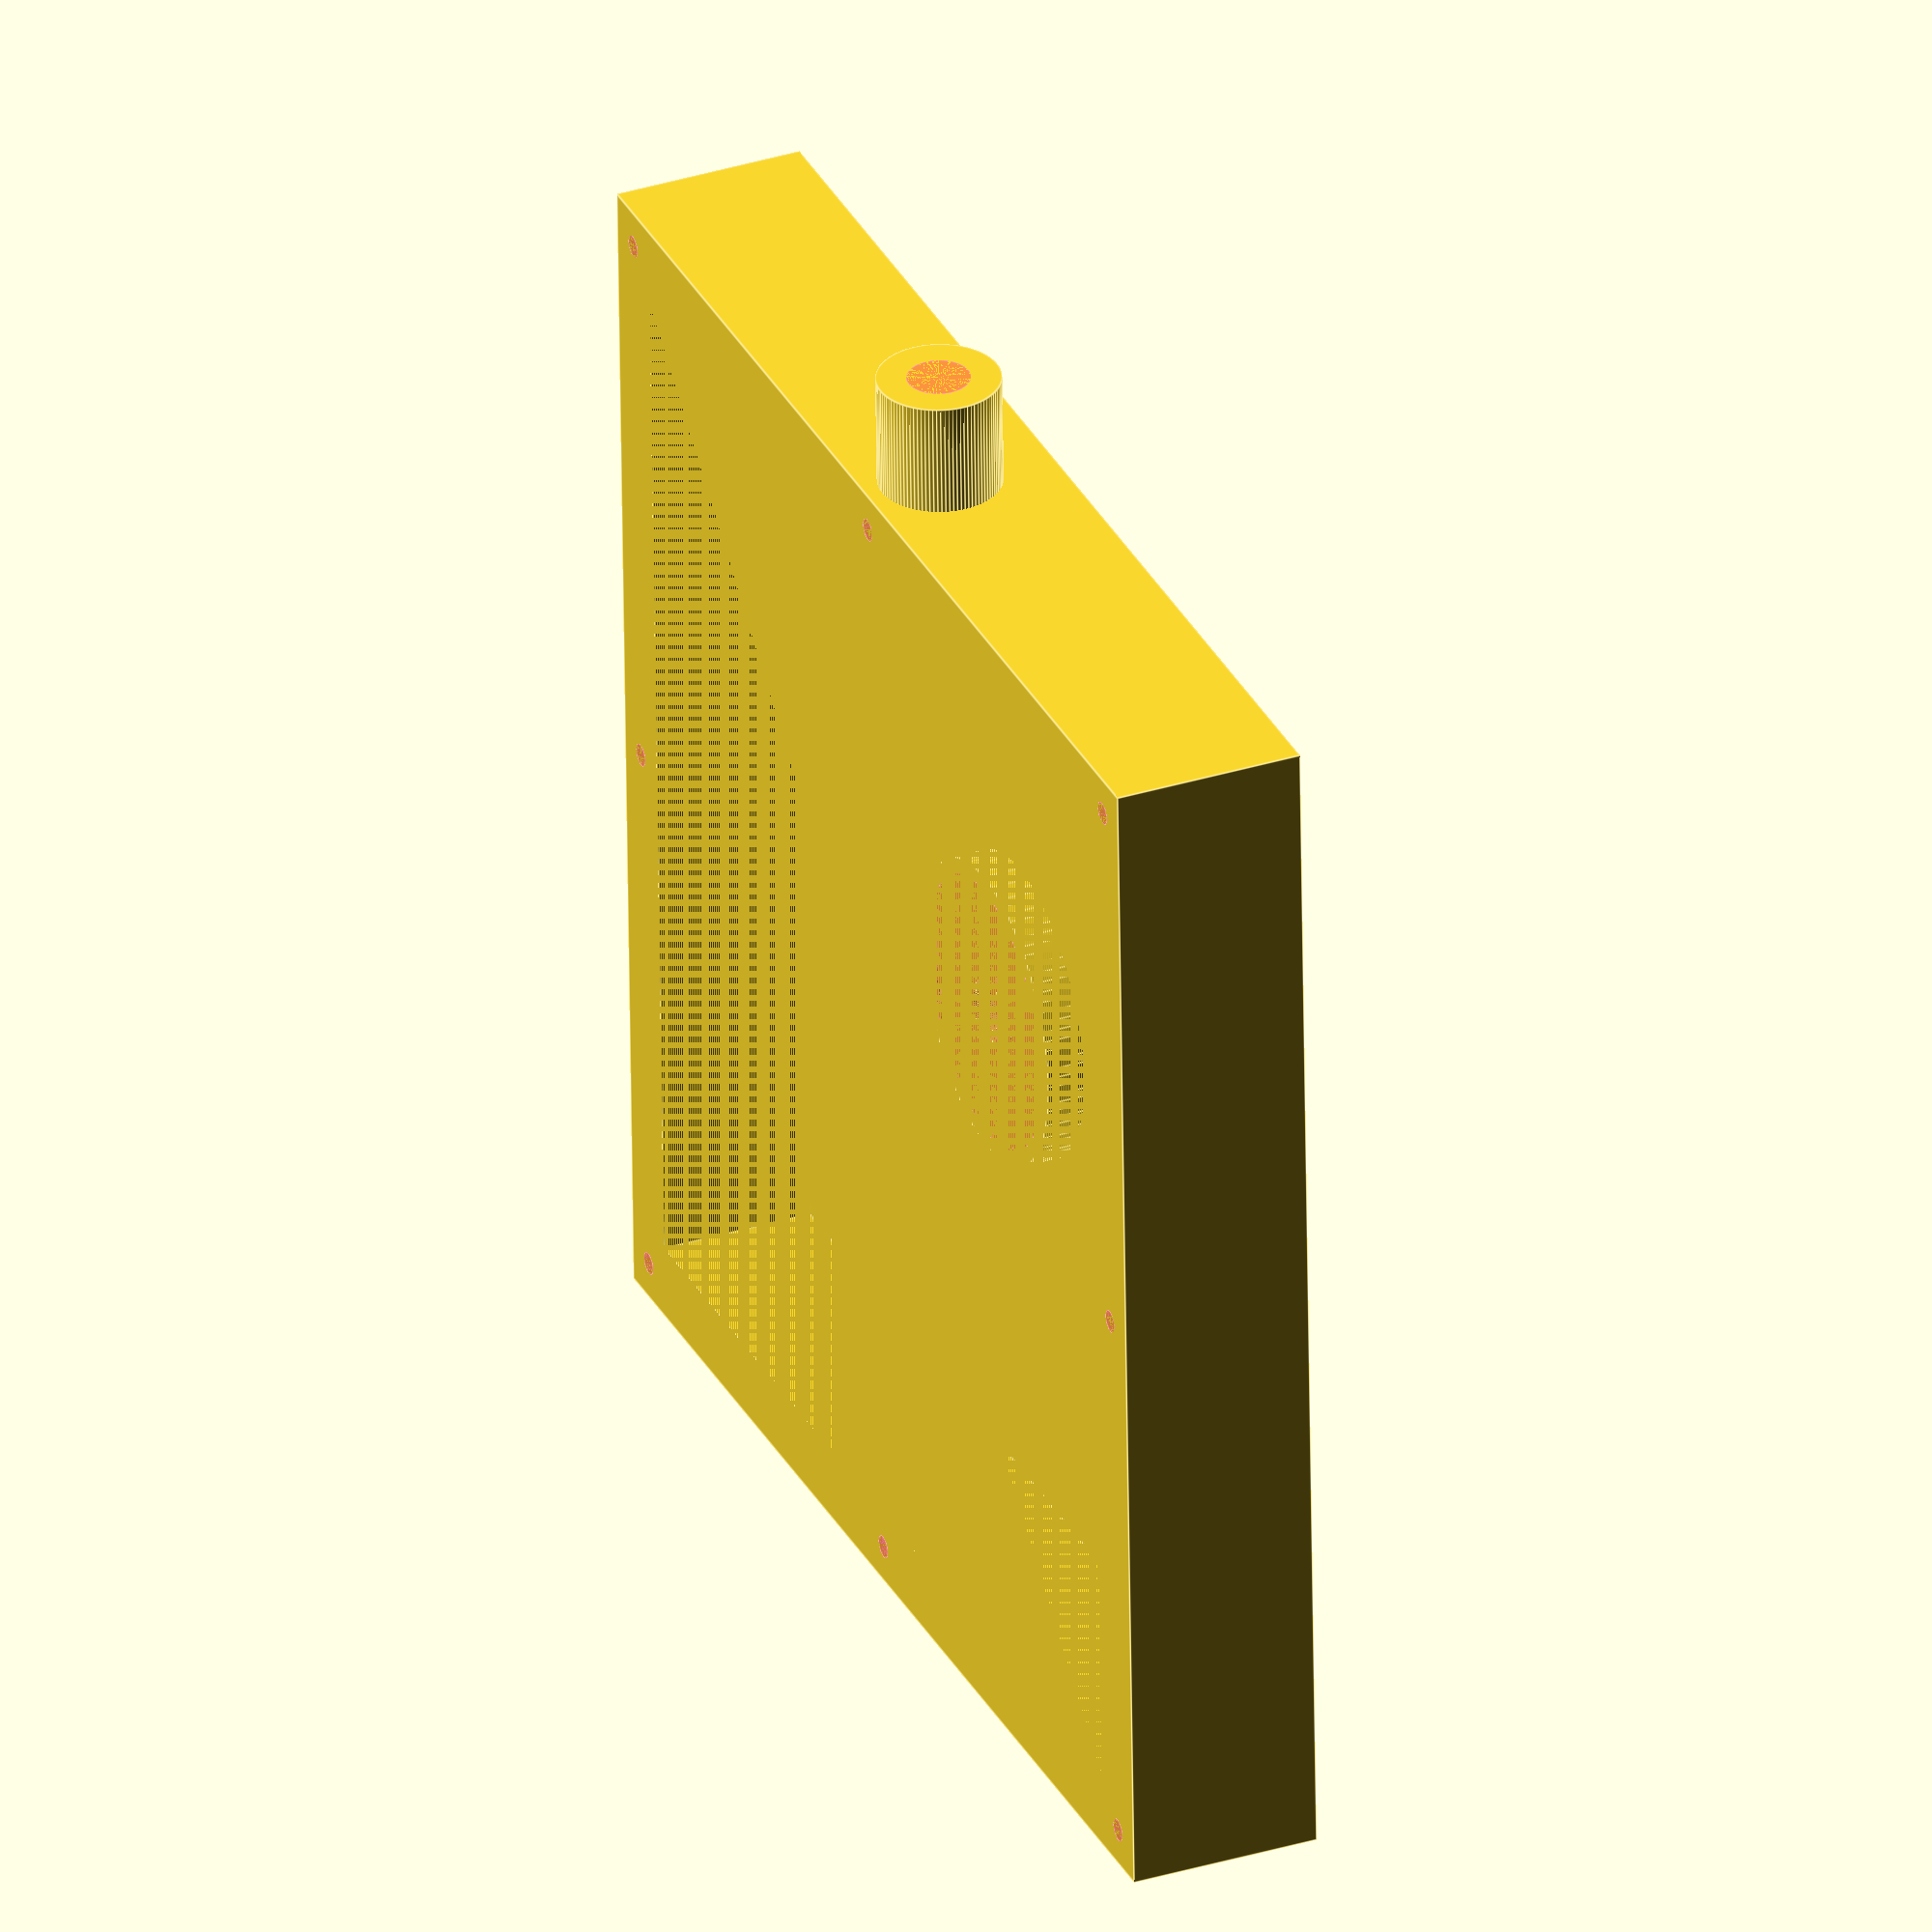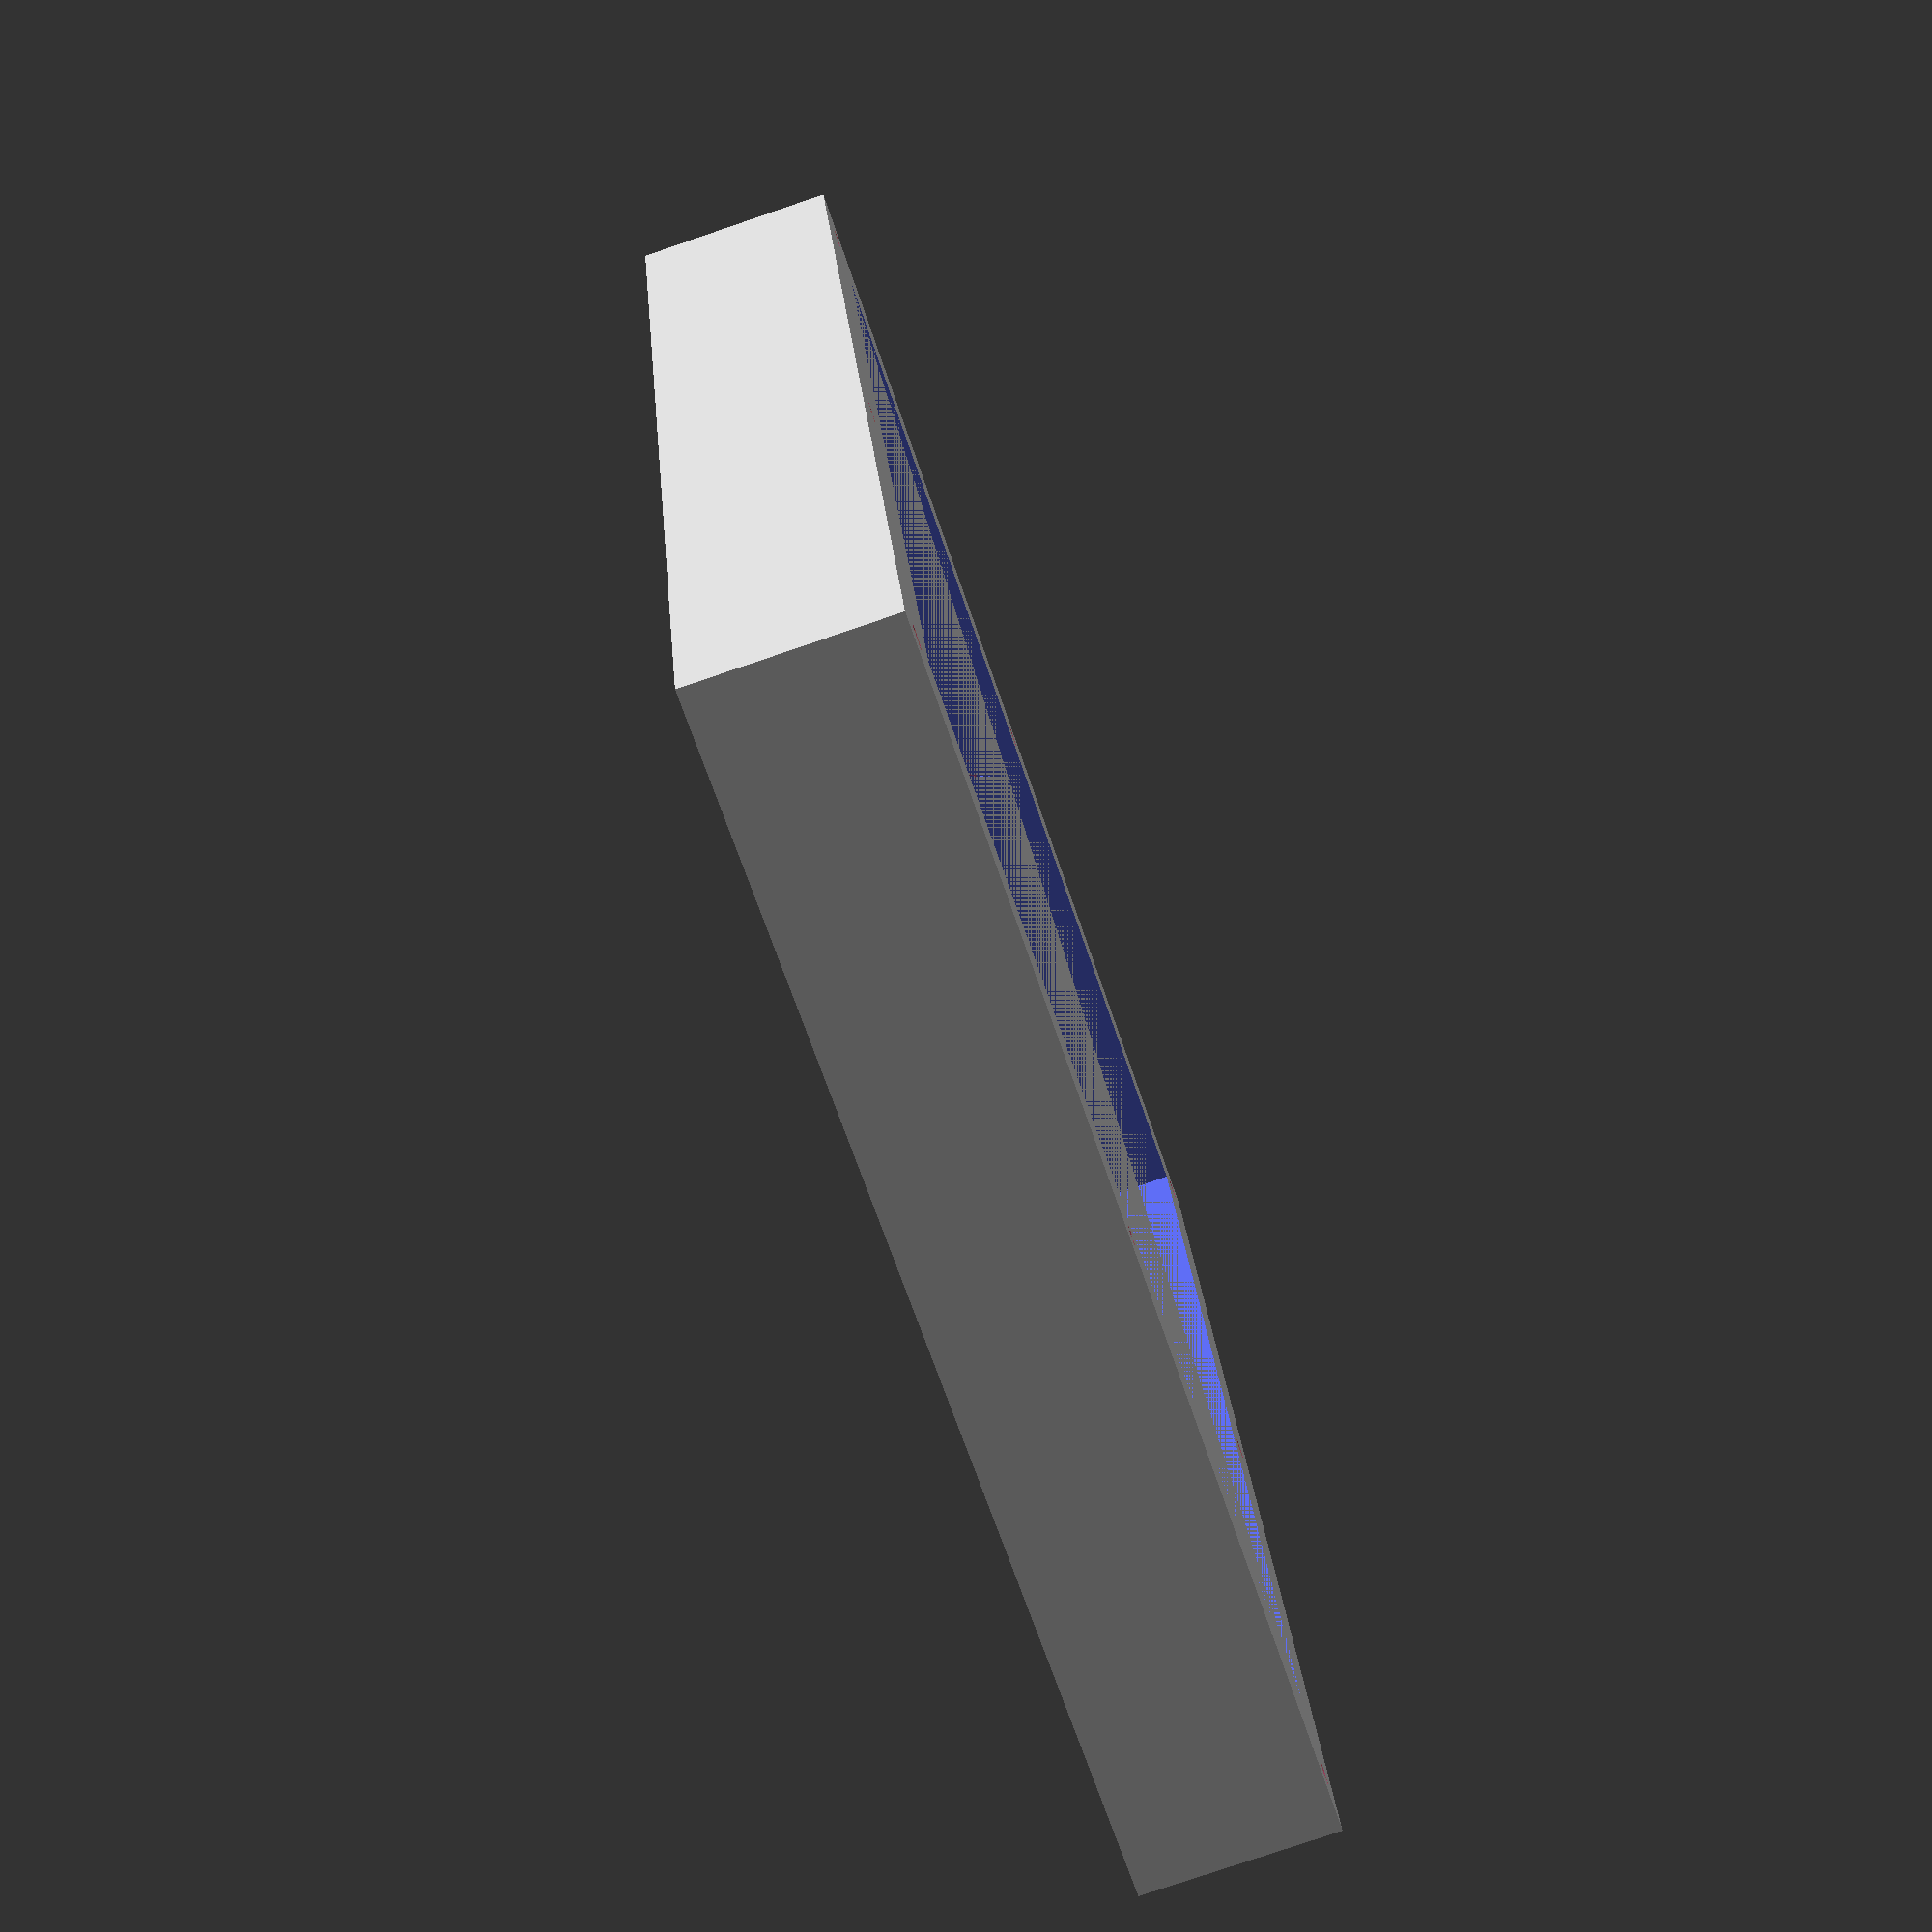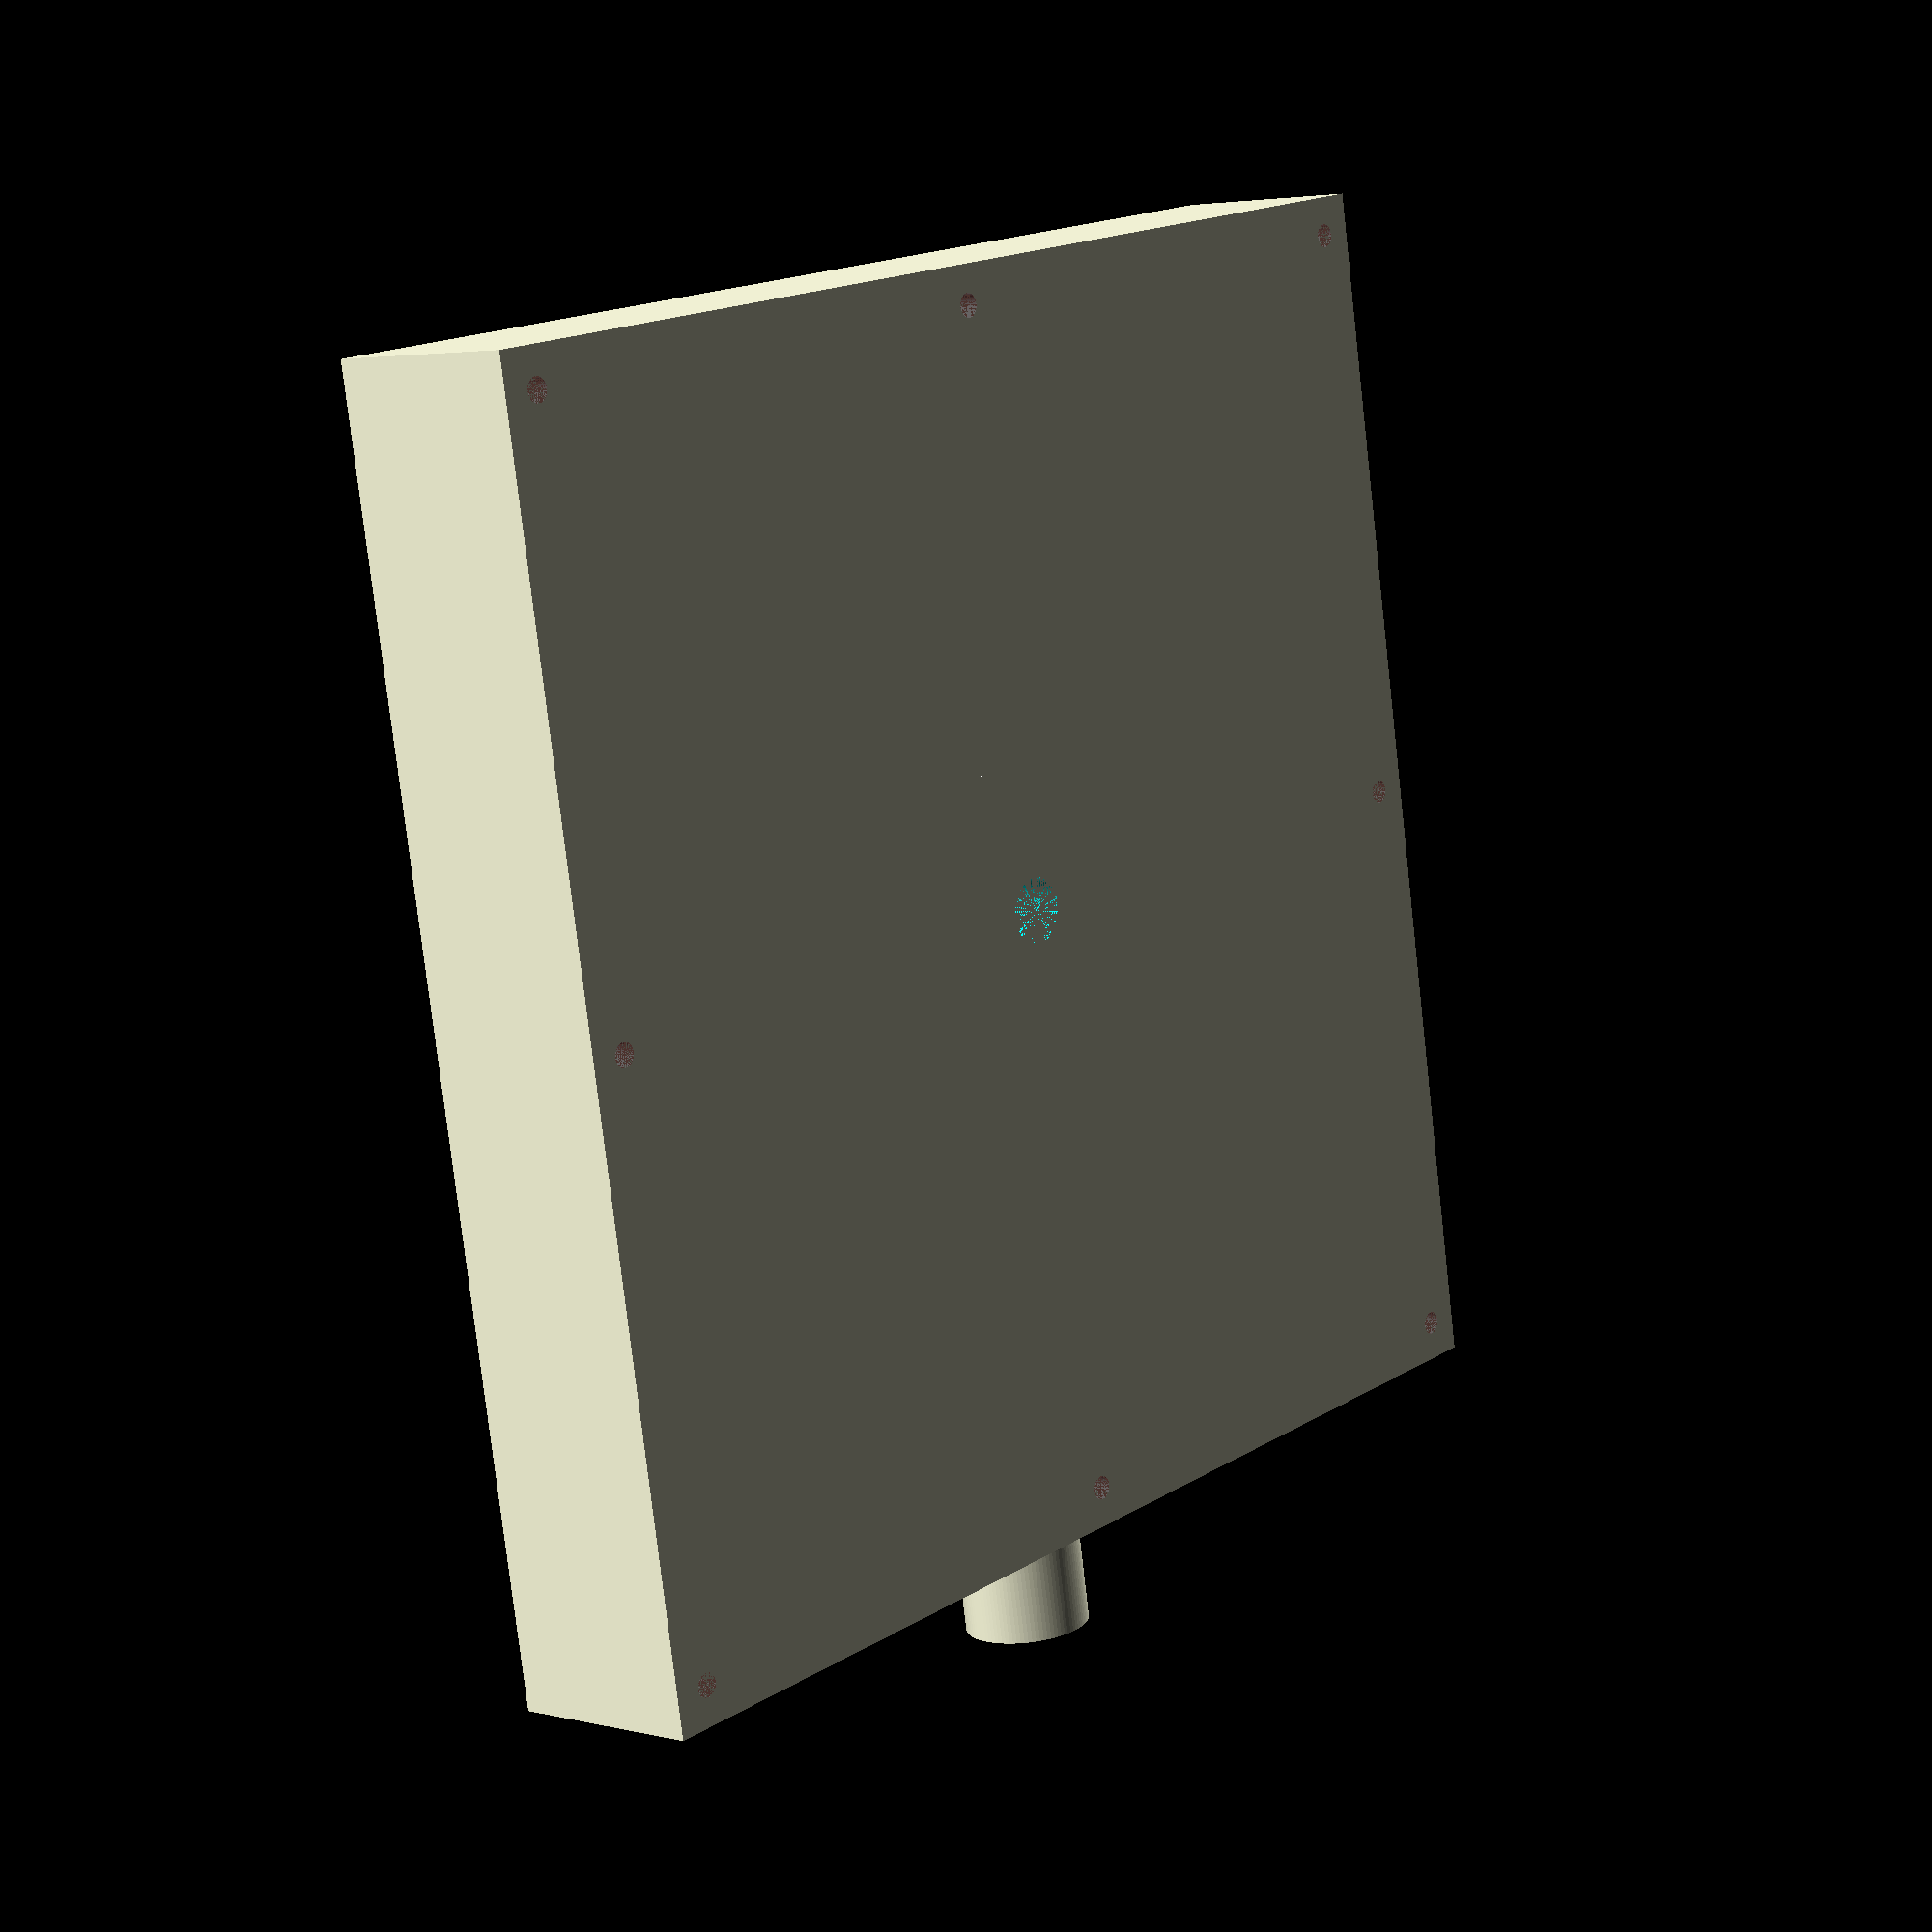
<openscad>

which_one="casing"; //[cam, shaft, casing, cover, follower]


$fn=100;

total_lift                  = 20;   // mm
base_circle_diameter        = 80;   // mm
bottom_dwell_begin          = 0;    // degrees
bottom_dwell_end            = 180;  //degree
rise_begin                  = 180;  //degree
rise_end                    = 267;  //degree
top_dwell_begin             = 267;  //degree
top_dwell_end               = 273;  //degree
fall_begin                  = 273;  //degree
fall_end                    = 360;  //degree


shaft_length                = 50;   //mm
shaft_radius                = 4;    //mm
shaft_wedge                 = 1.5;  //mm

case_length                 = 160;
case_width                  = 160;
case_wall_thickness         = 10;
case_thickness              = 25;   //5mm of wall thickness+5mm space+10mm thickness of cam+5mm space
follower_thick_part_length  = 10;   //mm
follower_thin_part_length   = 45;   //mm


rise    = rise_end - rise_begin;
fall    = fall_end - fall_begin;

function tan_theta(base) = total_lift/base;
function height(angle, base) = base_circle_diameter/2+angle*tan_theta(base);
function x(angle, base) = cos(angle)*height(angle, base);
function y(angle, base) = sin(angle)*height(angle, base);



if (which_one == "cam")         cam();
if (which_one == "shaft")       shaft();
if (which_one == "casing")      casing();
if (which_one == "cover")       cover();
if (which_one == "follower")    follower();

module cam()
{
    points_rise = [ for ( angle = [0 : rise]) [x(angle, rise), y(angle, rise)] ];
    points_fall = [ for ( angle = [fall : -1 : 0]) [-x(angle, fall), y(angle, fall)] ];
        
    points = concat( points_rise, points_fall );

    echo(points);

    difference()
    {
        linear_extrude(10)
        {
            union()
                {
                polygon(points);
                circle(base_circle_diameter/2);
                }
        }
        translate([0, 0, -shaft_length/2])
            shaft(hole=true);
    }
    
//    translate([0, 0, -shaft_length/2])
//            shaft();
}


module shaft(hole=false)
{
    difference()
    {
        cylinder(h=shaft_length, r=shaft_radius+(hole?0.1:0));
        for (i = [1, -1])
        {
        translate([i*(shaft_radius+(hole?0.1:0)-shaft_wedge)-(i==-1?5:0), -shaft_radius-(hole?0.1:0), 0])
#            cube([5, 2*(shaft_radius+(hole?0.1:0)), shaft_length]);
        }
    }
}


module casing()
{
//    translate([-case_width/2, -case_length/2, -case_wall_thickness])
    translate([-case_width/2, -case_length/2, -10])
    {
        difference()
        {
            union()
            {
                difference()
                {
                    union()
                    {
                        cube([case_width, case_length, case_thickness]);
                        translate([case_width/2, case_length-case_wall_thickness, 15])
                            rotate([-90, 0, 0])
                                cylinder(h=25, d=16);
                    }
                    translate([case_wall_thickness ,case_wall_thickness, 5])
                        cube([case_width-case_wall_thickness*2, case_length-case_wall_thickness*2, case_thickness-5]);
                   
                       //two slots in lower half
                        for (i = [0:1])
                        {
                            translate([case_wall_thickness/(i==1?2:1) + (i==1?case_width/2:0), case_wall_thickness, 0])
                            cube([case_width/2-case_wall_thickness*1.5, case_length/2-case_wall_thickness*1.5, case_wall_thickness-10]);
                        }
                        // three slots in upper part
                        slot_width = (case_width-case_wall_thickness*4)/3;
                        for (i = [0:2])
                        {
                            translate([(slot_width)*i+case_wall_thickness*(i+1), case_wall_thickness/2+case_length/2, 0])
                            cube([slot_width, case_length/2-case_wall_thickness*1.5, case_wall_thickness-10]);
                        }
                   
                    
                    
        //            hole for the follower
                    translate([case_width/2, case_length-case_wall_thickness, 15])
                        rotate([-90, 0, 0])
                            {
        #                       cylinder(h=25, d=8.2);
                                cylinder(h=15, d=12);
                            }
                }
            translate([case_width/2, case_length/2, 0])
            difference()
            {
                cylinder(h=9.9, d=40);
                translate([0, 0, 8.9])
                    difference()
                    {
     #                  cylinder(h=1, d=36);
                        cylinder(h=1, r = shaft_radius+0.2+2);
                        
                    }
            }
            }
            
            //hole for shaft
            translate([case_width/2, case_length/2, 0])
                cylinder(h = case_wall_thickness, r = shaft_radius+0.2);
            
            //holes for screws
            translate([case_width/2, case_length/2, 0])
            for (i = [1, -1])
            {
                for (j = [1, -1])
                {
                    //four corners
                    translate([i*case_width/2-i*case_wall_thickness/2, j*case_length/2-j*case_wall_thickness/2, 0 ])
#                    cylinder(h=case_thickness, d=3);
                    //four centers
                    translate([(i==1?0:j*case_width/2-j*case_wall_thickness/2), (i==1?j*case_length/2-j*case_wall_thickness/2:0), 0 ])
#                    cylinder(h=case_thickness, d=3);
                }
            }
        }
    }
//    rotate([0, 0, 180])
//    cam();
}


module cover()
{
    difference()
    {
        union()
        {
            translate([-case_width/2, -case_length/2, 0])
            {
                difference()
                {
                    union()
                    {
                        cube([case_width, case_length, 10]);
                    }
                    //two slots in lower half
                    for (i = [0:1])
                    {
                        translate([case_wall_thickness/(i==1?2:1) + (i==1?case_width/2:0), case_wall_thickness, 0])
                        cube([case_width/2-case_wall_thickness*1.5, case_length/2-case_wall_thickness*1.5, 10]);
                    }
                    // three slots in upper part
                    slot_width = (case_width-case_wall_thickness*4)/3;
                    for (i = [0:2])
                    {
                        translate([(slot_width)*i+case_wall_thickness*(i+1), case_wall_thickness/2+case_length/2, 0])
                        cube([slot_width, case_length/2-case_wall_thickness*1.5, 10]);
                    }
                }
            }
            difference()
            {
                cylinder(h=9.9+5, d=40);

                translate([0, 0, 8.9+5])
                    difference()
                    {
     #                  cylinder(h=1, d=36);
                        cylinder(h=1, r = shaft_radius+0.2+2);
                        
                    }

            }
        }
        
        //hole for shaft
//        translate([case_width/2, case_length/2, 0])
            cylinder(h = case_wall_thickness, r = shaft_radius+0.2);
        
        //holes for screws
//            translate([case_width/2, case_length/2, 0])
            for (i = [1, -1])
            {
                for (j = [1, -1])
                {
                    //four corners
                    translate([i*case_width/2-i*case_wall_thickness/2, j*case_length/2-j*case_wall_thickness/2, 0 ])
#                    cylinder(h=case_thickness, d=3);
                    //four centers
                    translate([(i==1?0:j*case_width/2-j*case_wall_thickness/2), (i==1?j*case_length/2-j*case_wall_thickness/2:0), 0 ])
#                    cylinder(h=case_thickness, d=3);
                }
            }
    }
}




module follower()
{
}
</openscad>
<views>
elev=326.8 azim=358.1 roll=66.8 proj=o view=edges
elev=259.1 azim=165.8 roll=251.2 proj=p view=wireframe
elev=176.4 azim=10.2 roll=50.3 proj=p view=wireframe
</views>
